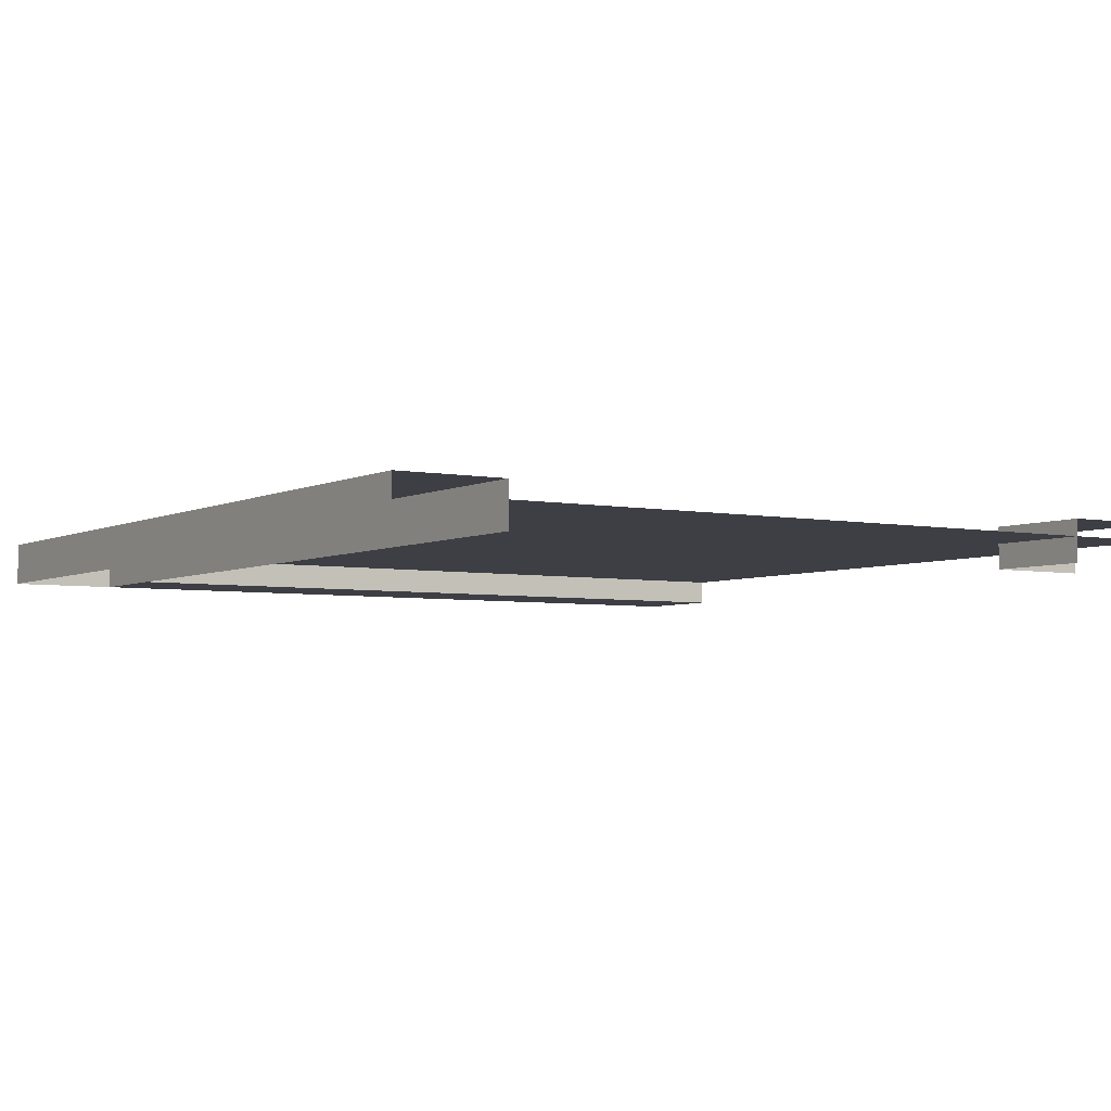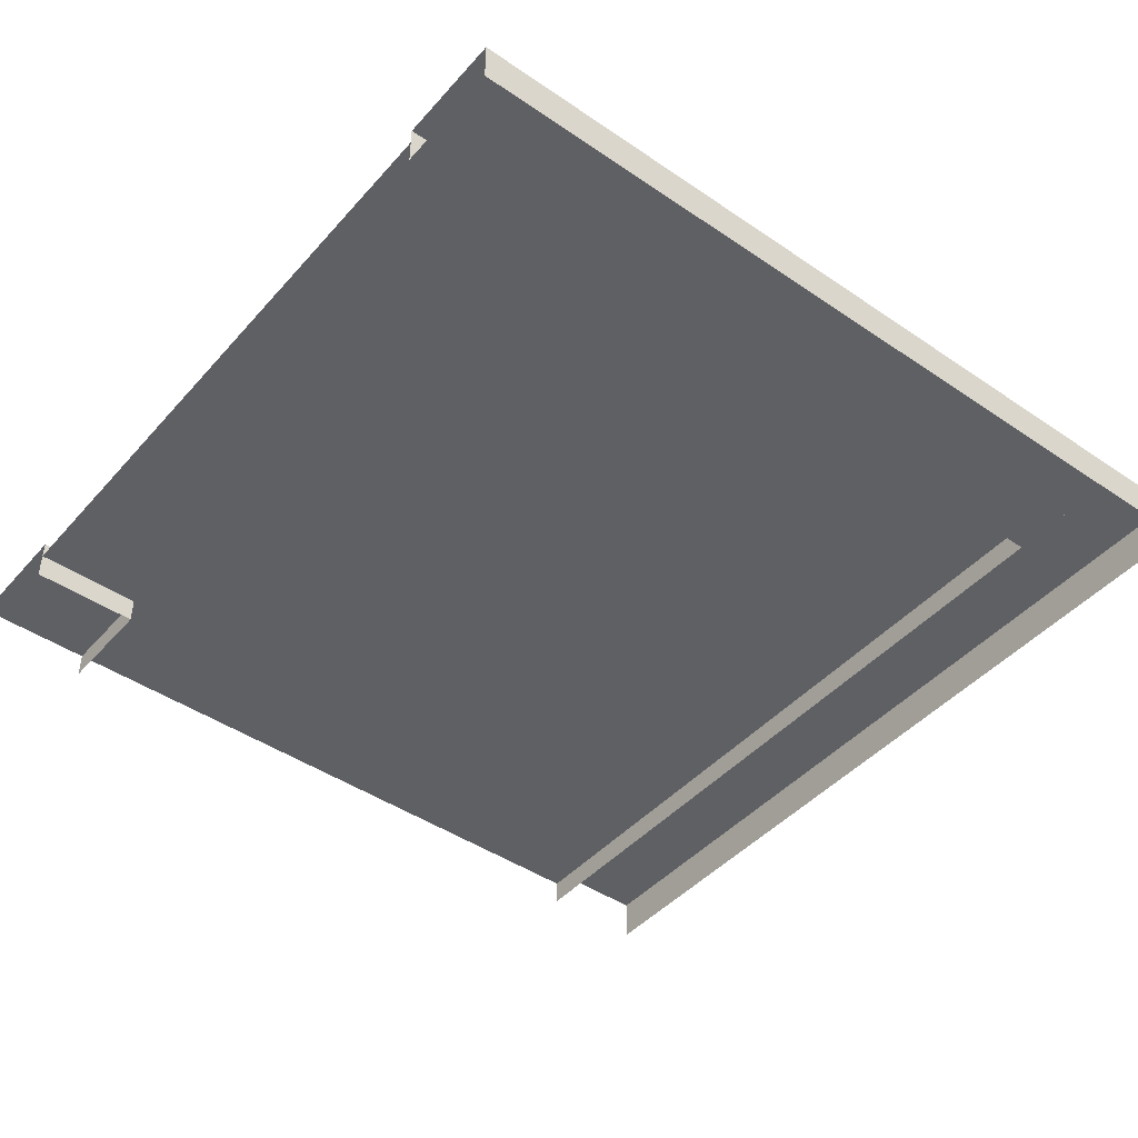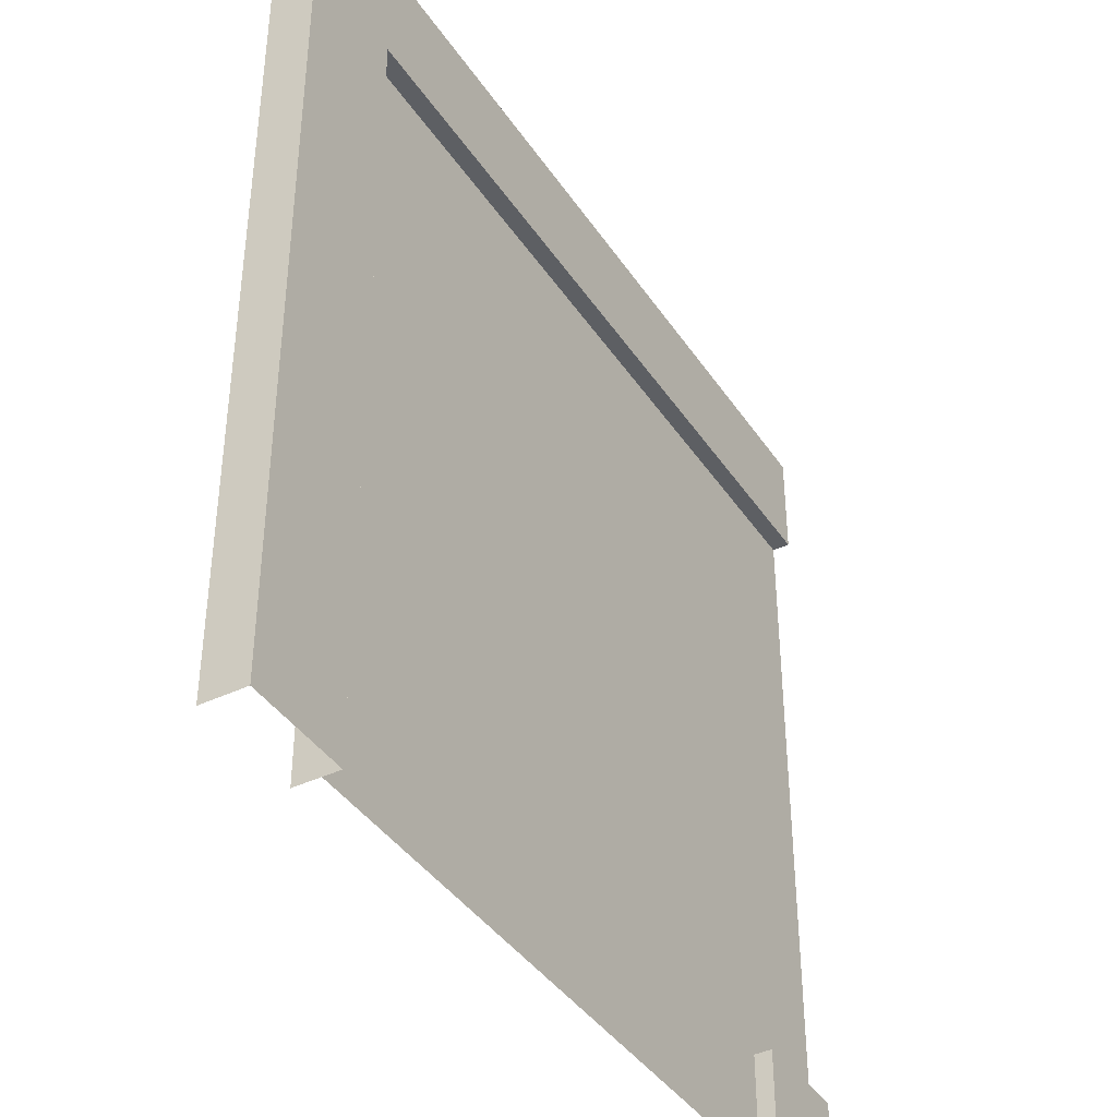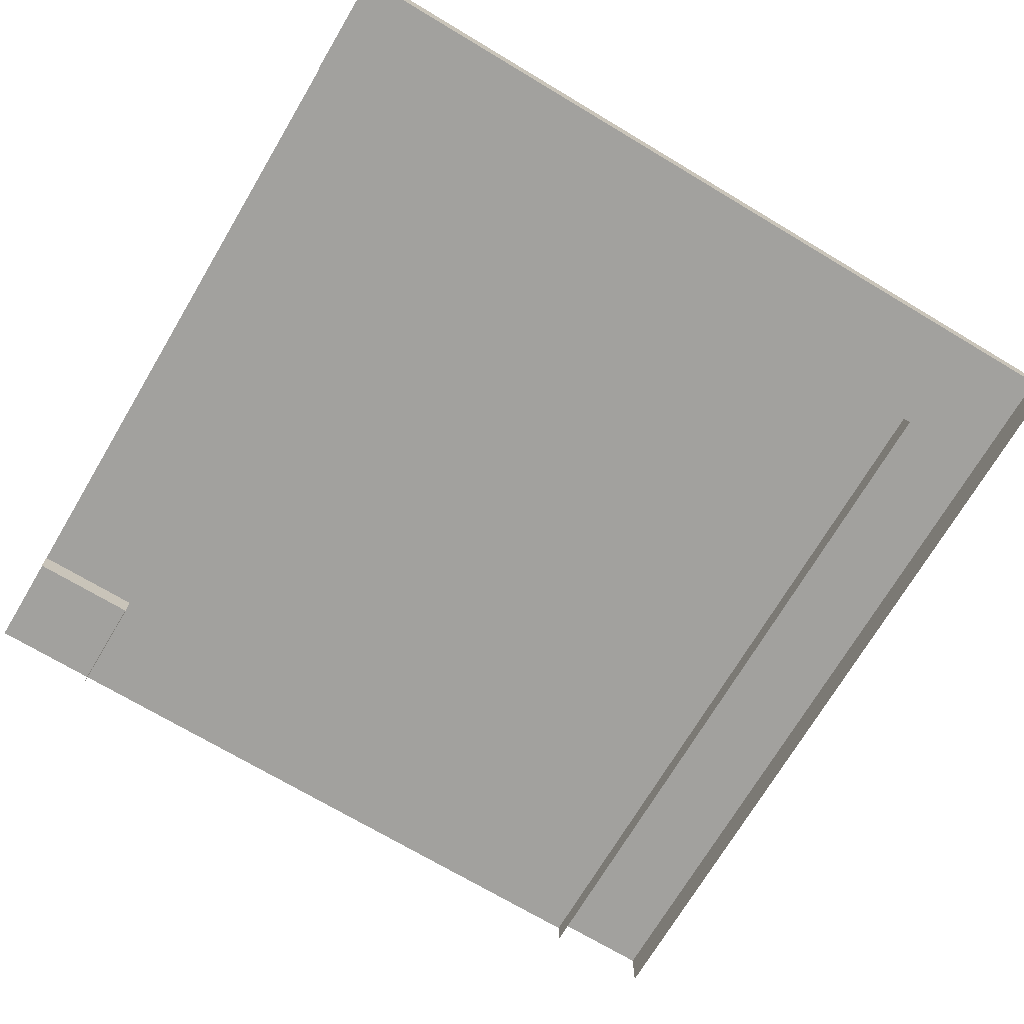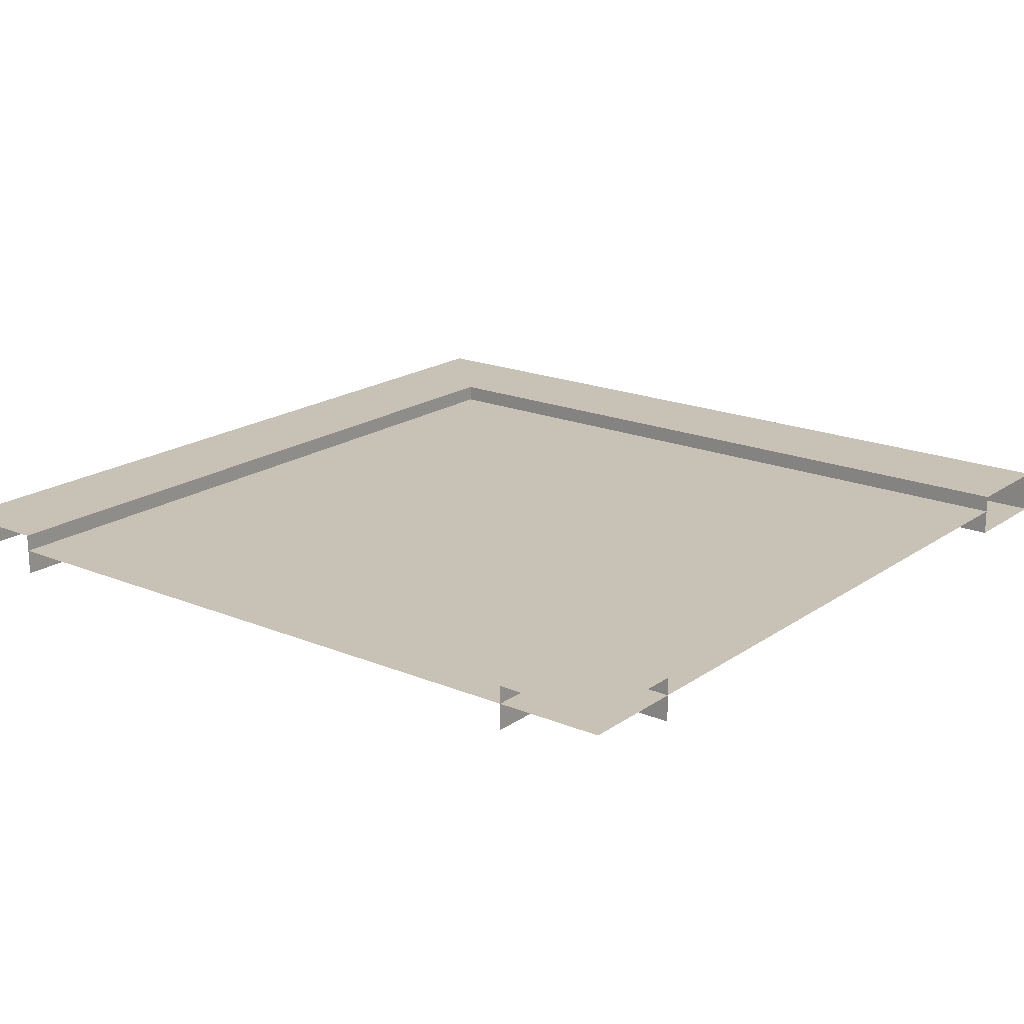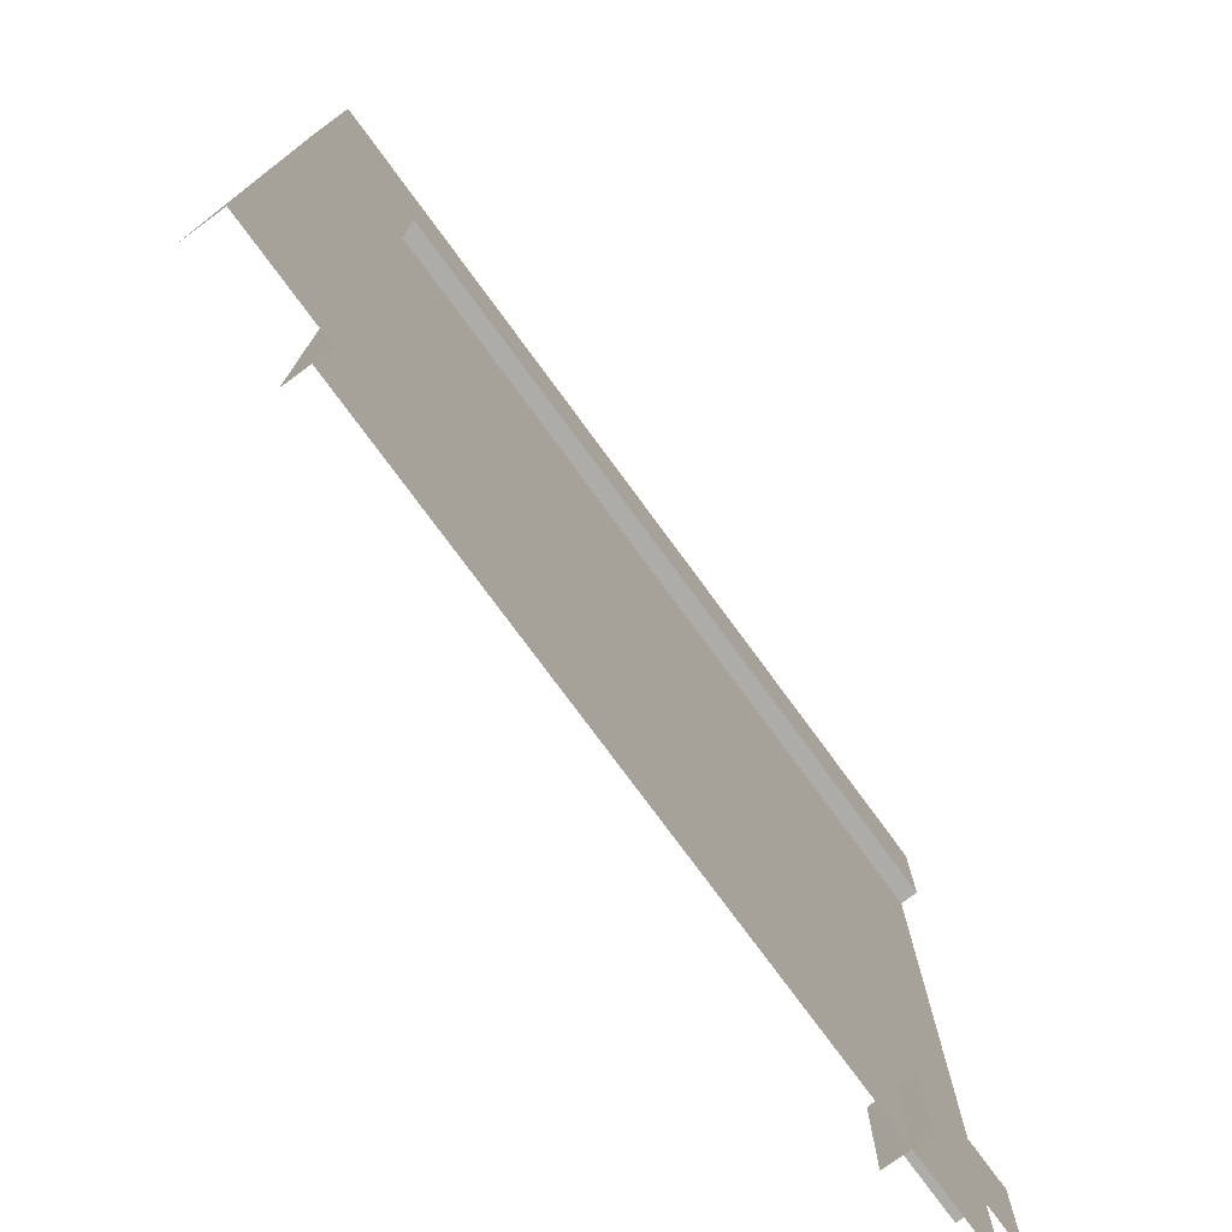
<metadata>
{"format":"obj","ext":"obj","renderer":"f3d","projection":"perspective","resolution":1024,"background":"white","views":[{"elev":-4.4,"azim":147.2,"up":"+Y"},{"elev":-44.7,"azim":-38.4,"up":"+Y"},{"elev":-40.2,"azim":120.5,"up":"+Z"},{"elev":-72.1,"azim":-30.8,"up":"+Y"},{"elev":19.0,"azim":-142.0,"up":"+Y"},{"elev":-76.6,"azim":126.3,"up":"+Z"}]}
</metadata>
<code>
o Road_End_RoadEnd
v 3.75 0 -5
v 3.75 0.2 -5
v 3.75 0 3.75
v 3.75 -0.3 -5
v -5 0 -5
v 3.75 0.2 5
v -5 0 3.75
v 3.75 -0.3 5
v 5 -0.3 5
v 5 0.2 5
v 5 -0.3 -5
v 5 0.2 -5
v -5 0.2 -5
v -5 0.2 -3.75
v -5 -0.3 -3.75
v -3.75 -0.3 -3.75
v -3.75 0.2 -3.75
v -3.75 -0.3 -5
v -3.75 0.2 -5
v -0.1 0.01403 -1.5
v 0.1 0.01403 -1.5
v -0.1 0.01403 -3.5
v 0.1 0.01403 -3.5
v -5 0.2 5
v -5 -0.3 5
v -5 -0.3 3.75
v -5 0.2 3.75
v 3.75 -0.3 5
v 3.75 0.2 5
v 3.75 0.2 3.75
v 3.75 -0.3 3.75
v -1.5 0.01403 0.1
v -1.5 0.01403 -0.1
v -3.5 0.01403 0.1
v -3.5 0.01403 -0.1
f 6 4 8
f 12 9 11
f 10 8 9
f 2 10 12
f 19 16 18
f 17 15 16
f 13 17 19
f 27 31 26
f 26 28 25
f 25 29 24
f 24 30 27
f 6 2 4
f 12 10 9
f 10 6 8
f 2 6 10
f 19 17 16
f 17 14 15
f 13 14 17
f 27 30 31
f 26 31 28
f 25 28 29
f 24 29 30
f 21 22 20
f 33 34 32
f 21 23 22
f 33 35 34
f 5 3 1
f 5 7 3

</code>
